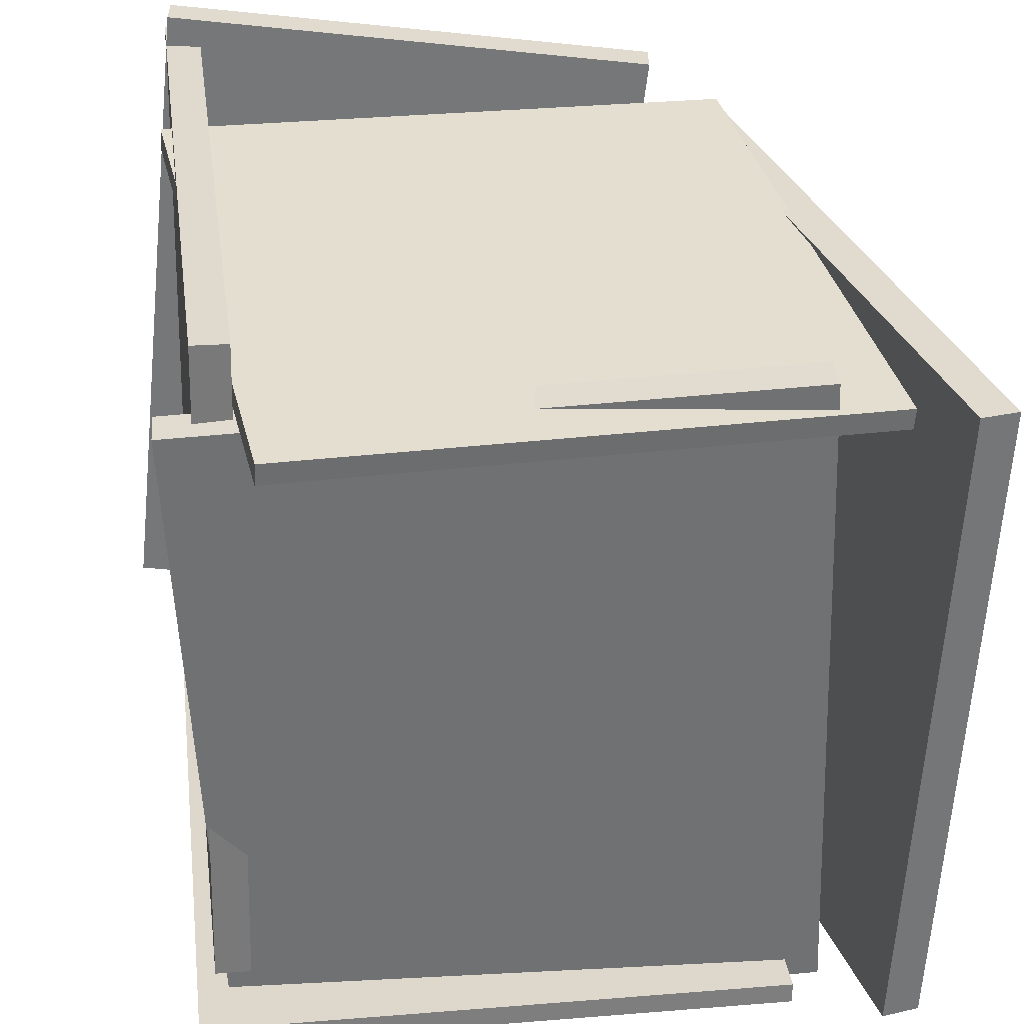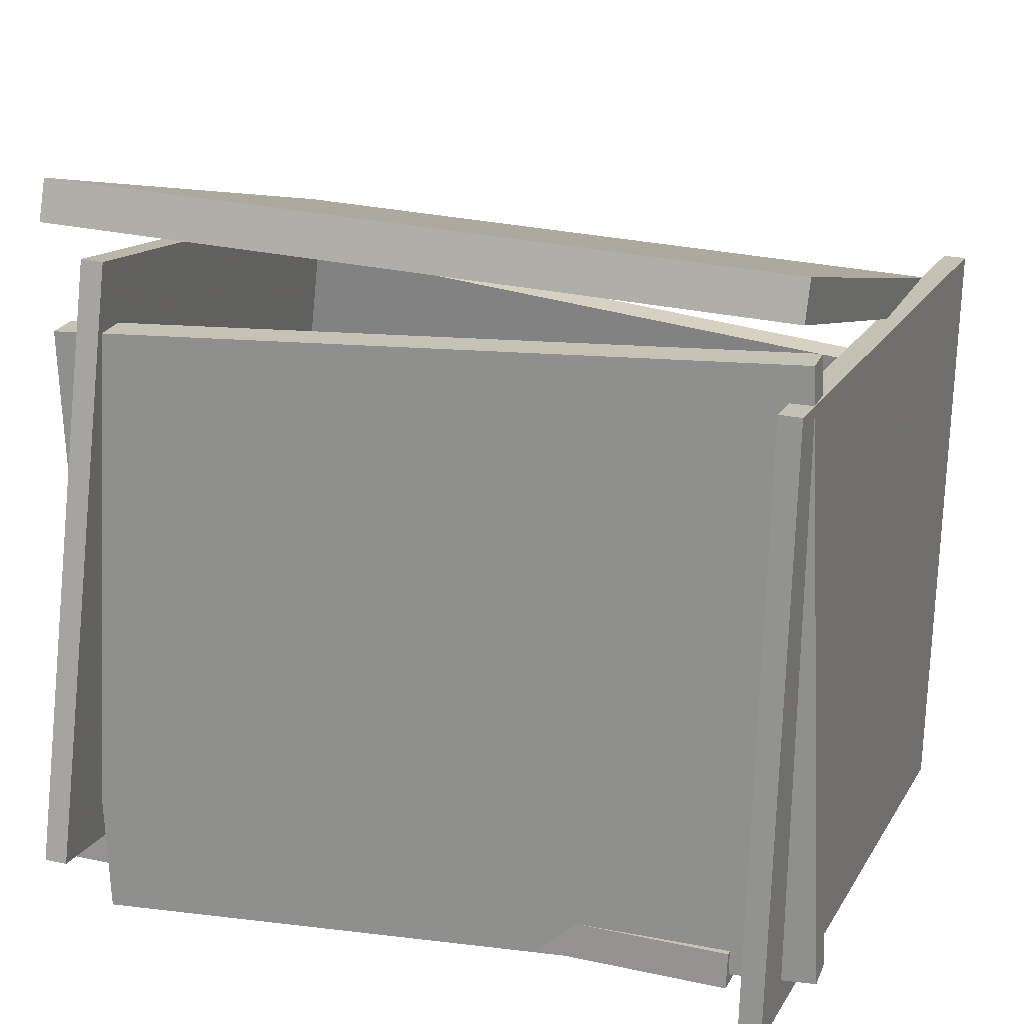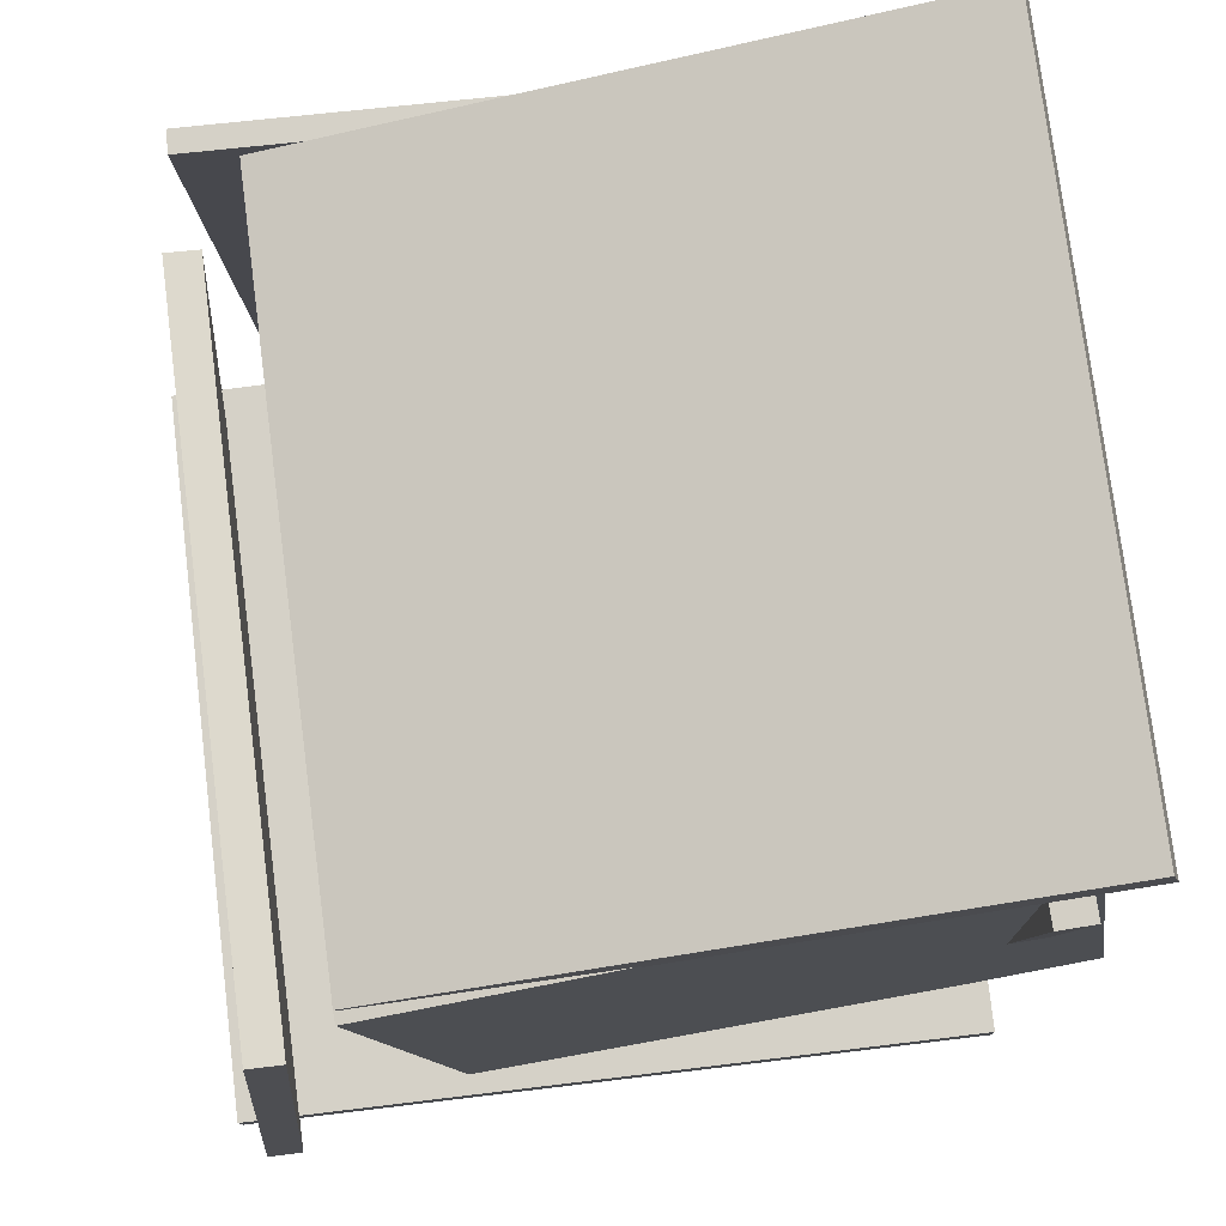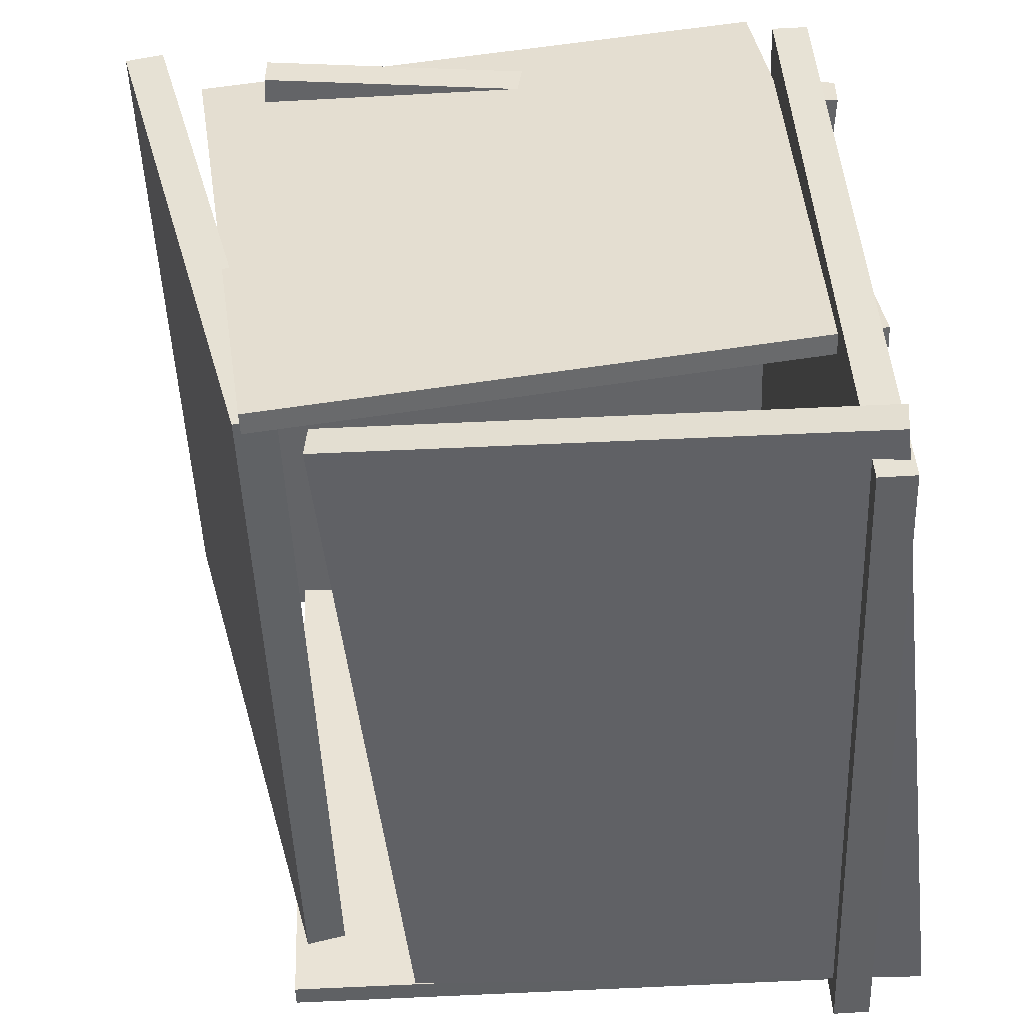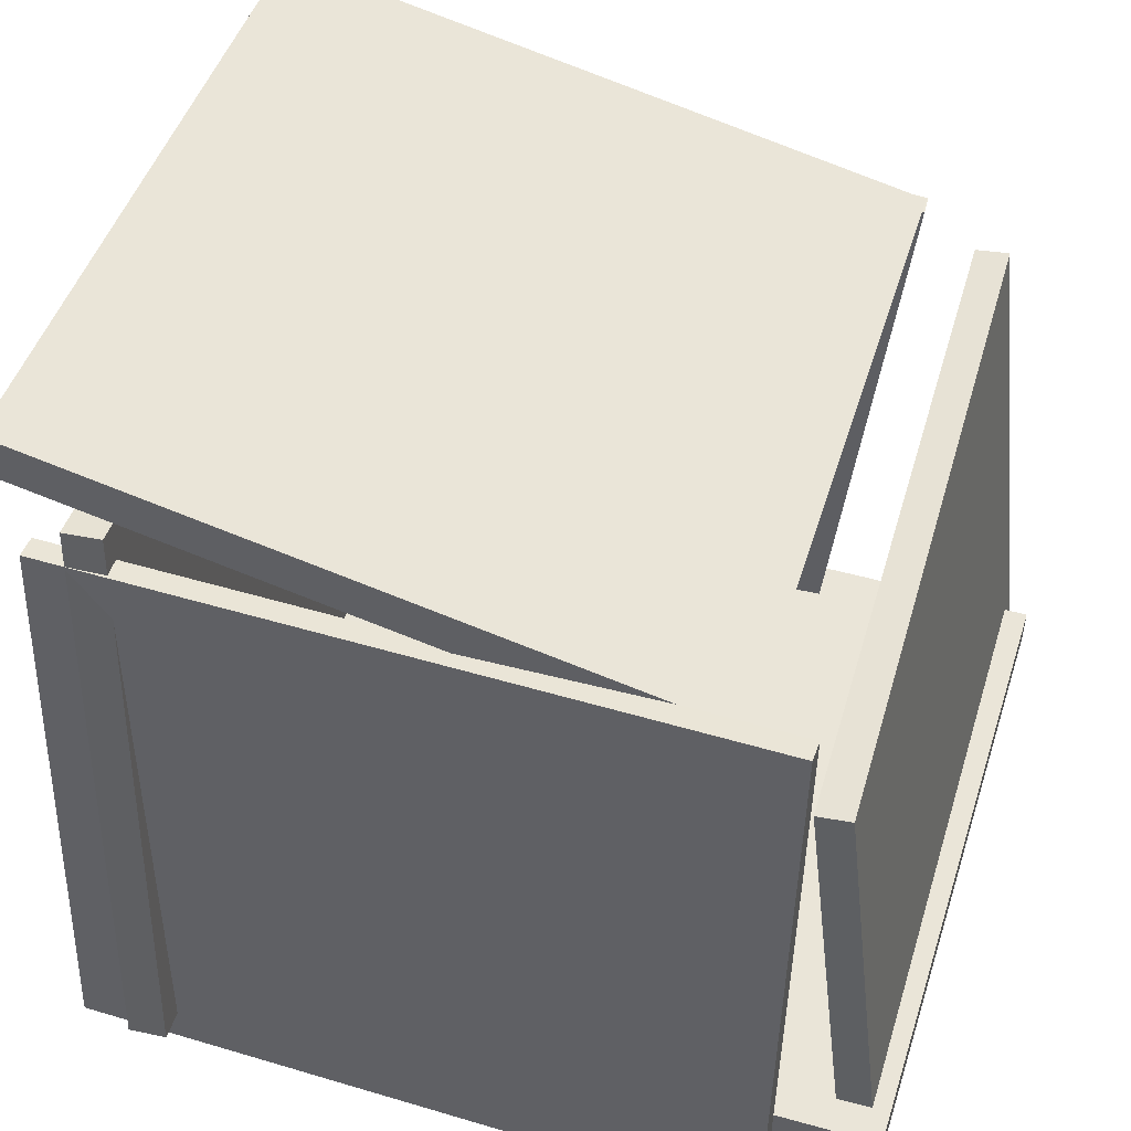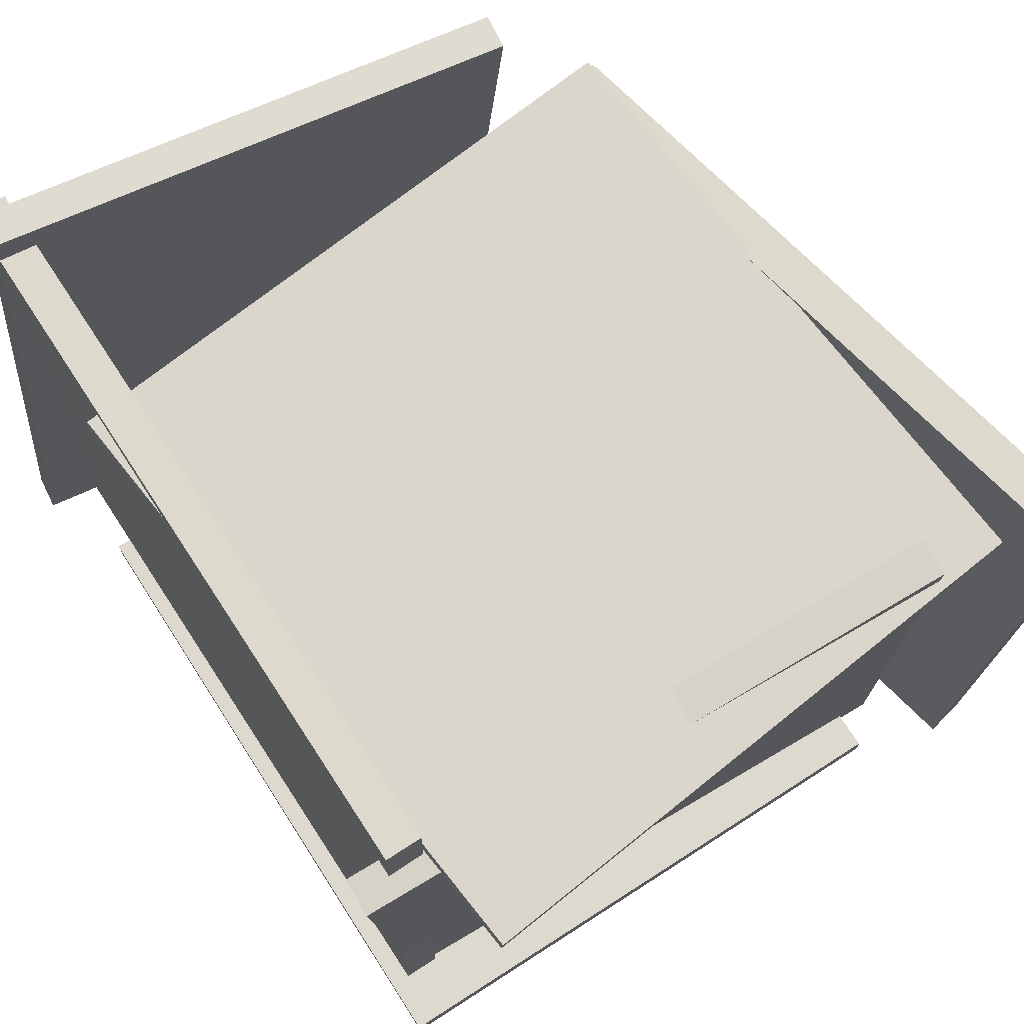
<metadata>
{"format":"obj","ext":"obj","renderer":"f3d","projection":"perspective","resolution":1024,"background":"white","views":[{"elev":34.3,"azim":-95.6,"up":"+Y"},{"elev":19.9,"azim":-72.3,"up":"+Z"},{"elev":79.7,"azim":171.6,"up":"+Z"},{"elev":39.6,"azim":89.6,"up":"+Y"},{"elev":42.0,"azim":15.3,"up":"+Z"},{"elev":74.6,"azim":-120.9,"up":"+Y"}]}
</metadata>
<code>
v -0.4564 -0.4034 -0.4535
v -0.427 0.5608 -0.4237
v 0.5099 -0.4317 -0.4922
v 0.5393 0.5325 -0.4625
v -0.4545 -0.4049 -0.405
v -0.4251 0.5592 -0.3753
v 0.5118 -0.4332 -0.4438
v 0.5412 0.531 -0.414
f 1.0 7.0 5.0
f 1.0 3.0 7.0
f 1.0 4.0 3.0
f 1.0 2.0 4.0
f 3.0 8.0 7.0
f 3.0 4.0 8.0
f 5.0 7.0 8.0
f 5.0 8.0 6.0
f 1.0 5.0 6.0
f 1.0 6.0 2.0
f 2.0 6.0 8.0
f 2.0 8.0 4.0
v -0.5042 -0.4837 0.3303
v -0.5025 -0.4534 0.3309
v -0.5296 -0.4664 -0.4778
v -0.5279 -0.436 -0.4772
v 0.4026 -0.5345 0.3007
v 0.4043 -0.5041 0.3013
v 0.3772 -0.5171 -0.5074
v 0.3789 -0.4868 -0.5068
f 9.0 15.0 13.0
f 9.0 11.0 15.0
f 9.0 12.0 11.0
f 9.0 10.0 12.0
f 11.0 16.0 15.0
f 11.0 12.0 16.0
f 13.0 15.0 16.0
f 13.0 16.0 14.0
f 9.0 13.0 14.0
f 9.0 14.0 10.0
f 10.0 14.0 16.0
f 10.0 16.0 12.0
v 0.467 0.5786 -0.4547
v 0.4541 -0.3693 -0.5628
v 0.4088 0.5009 0.2333
v 0.3959 -0.447 0.1252
v 0.5129 0.5776 -0.4509
v 0.5 -0.3704 -0.559
v 0.4547 0.4999 0.2371
v 0.4418 -0.448 0.129
f 17.0 23.0 21.0
f 17.0 19.0 23.0
f 17.0 20.0 19.0
f 17.0 18.0 20.0
f 19.0 24.0 23.0
f 19.0 20.0 24.0
f 21.0 23.0 24.0
f 21.0 24.0 22.0
f 17.0 21.0 22.0
f 17.0 22.0 18.0
f 18.0 22.0 24.0
f 18.0 24.0 20.0
v 0.2333 0.488 -0.4681
v 0.2324 0.5174 -0.4664
v 0.345 0.4439 0.32
v 0.3442 0.4733 0.3217
v -0.5725 0.4588 -0.3555
v -0.5733 0.4882 -0.3537
v -0.4607 0.4147 0.4326
v -0.4616 0.4442 0.4344
f 25.0 31.0 29.0
f 25.0 27.0 31.0
f 25.0 28.0 27.0
f 25.0 26.0 28.0
f 27.0 32.0 31.0
f 27.0 28.0 32.0
f 29.0 31.0 32.0
f 29.0 32.0 30.0
f 25.0 29.0 30.0
f 25.0 30.0 26.0
f 26.0 30.0 32.0
f 26.0 32.0 28.0
v -0.5227 0.4656 0.4942
v -0.54 -0.4884 0.4504
v -0.5094 0.463 0.5467
v -0.5268 -0.491 0.5028
v 0.3307 0.4601 0.278
v 0.3134 -0.4939 0.2342
v 0.344 0.4574 0.3305
v 0.3267 -0.4966 0.2866
f 33.0 39.0 37.0
f 33.0 35.0 39.0
f 33.0 36.0 35.0
f 33.0 34.0 36.0
f 35.0 40.0 39.0
f 35.0 36.0 40.0
f 37.0 39.0 40.0
f 37.0 40.0 38.0
f 33.0 37.0 38.0
f 33.0 38.0 34.0
f 34.0 38.0 40.0
f 34.0 40.0 36.0
v -0.3932 -0.5163 -0.4341
v -0.4436 -0.5171 -0.4345
v -0.4068 0.4545 -0.4731
v -0.4572 0.4537 -0.4735
v -0.3999 -0.4838 0.3775
v -0.4503 -0.4846 0.3771
v -0.4136 0.487 0.3385
v -0.464 0.4863 0.3381
f 41.0 47.0 45.0
f 41.0 43.0 47.0
f 41.0 44.0 43.0
f 41.0 42.0 44.0
f 43.0 48.0 47.0
f 43.0 44.0 48.0
f 45.0 47.0 48.0
f 45.0 48.0 46.0
f 41.0 45.0 46.0
f 41.0 46.0 42.0
f 42.0 46.0 48.0
f 42.0 48.0 44.0

</code>
